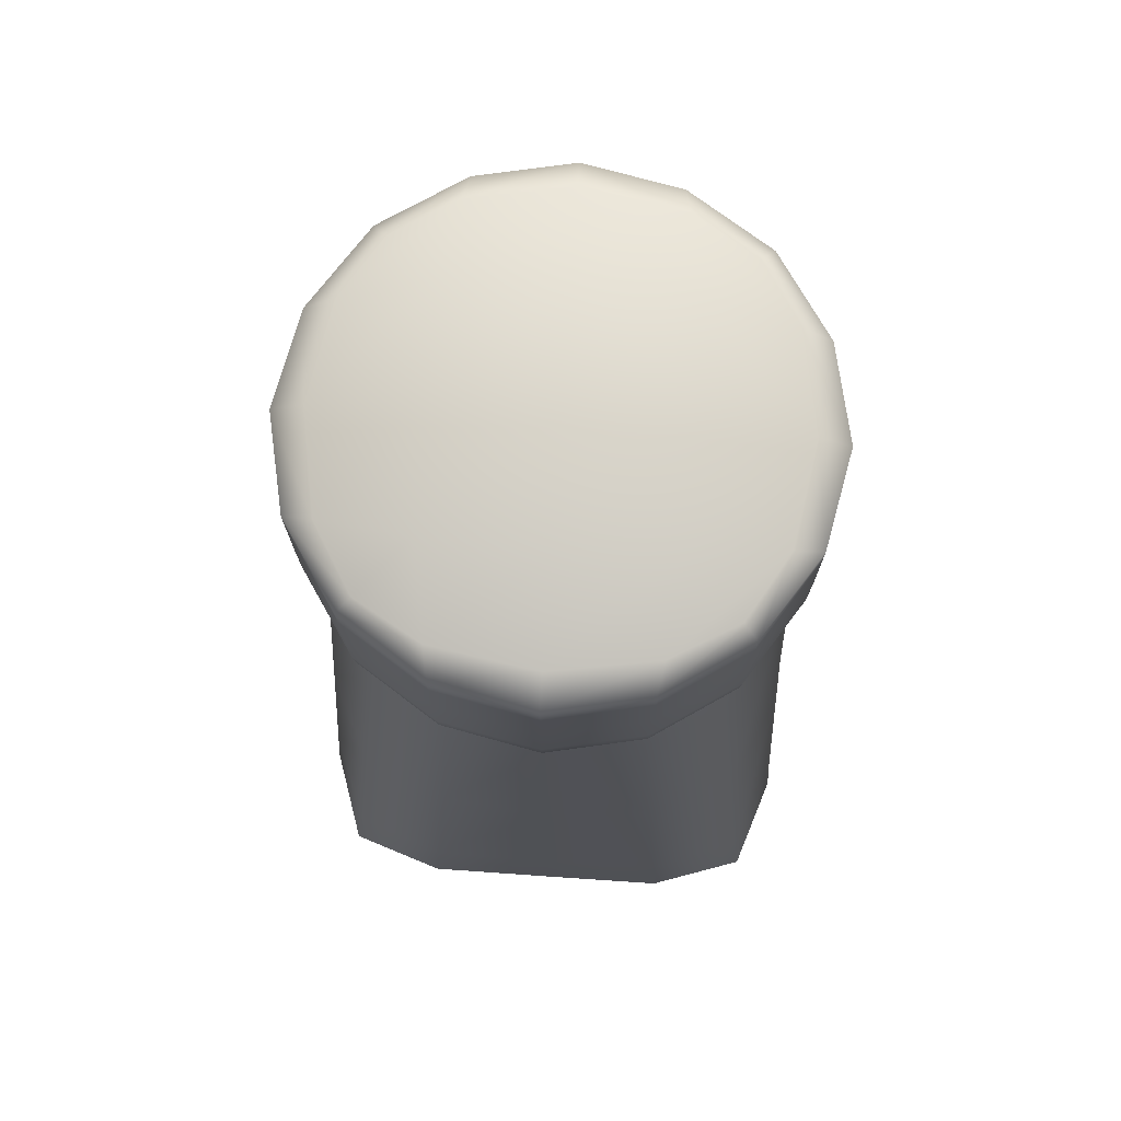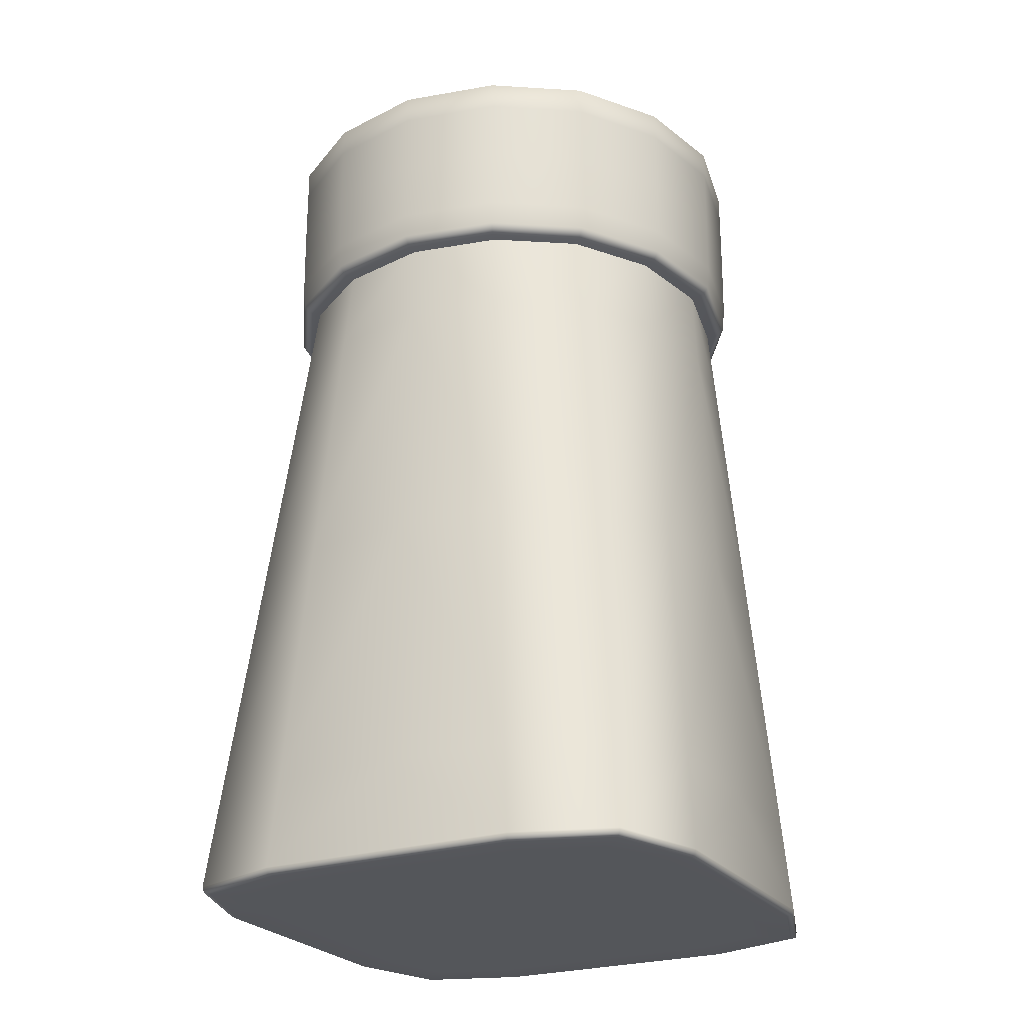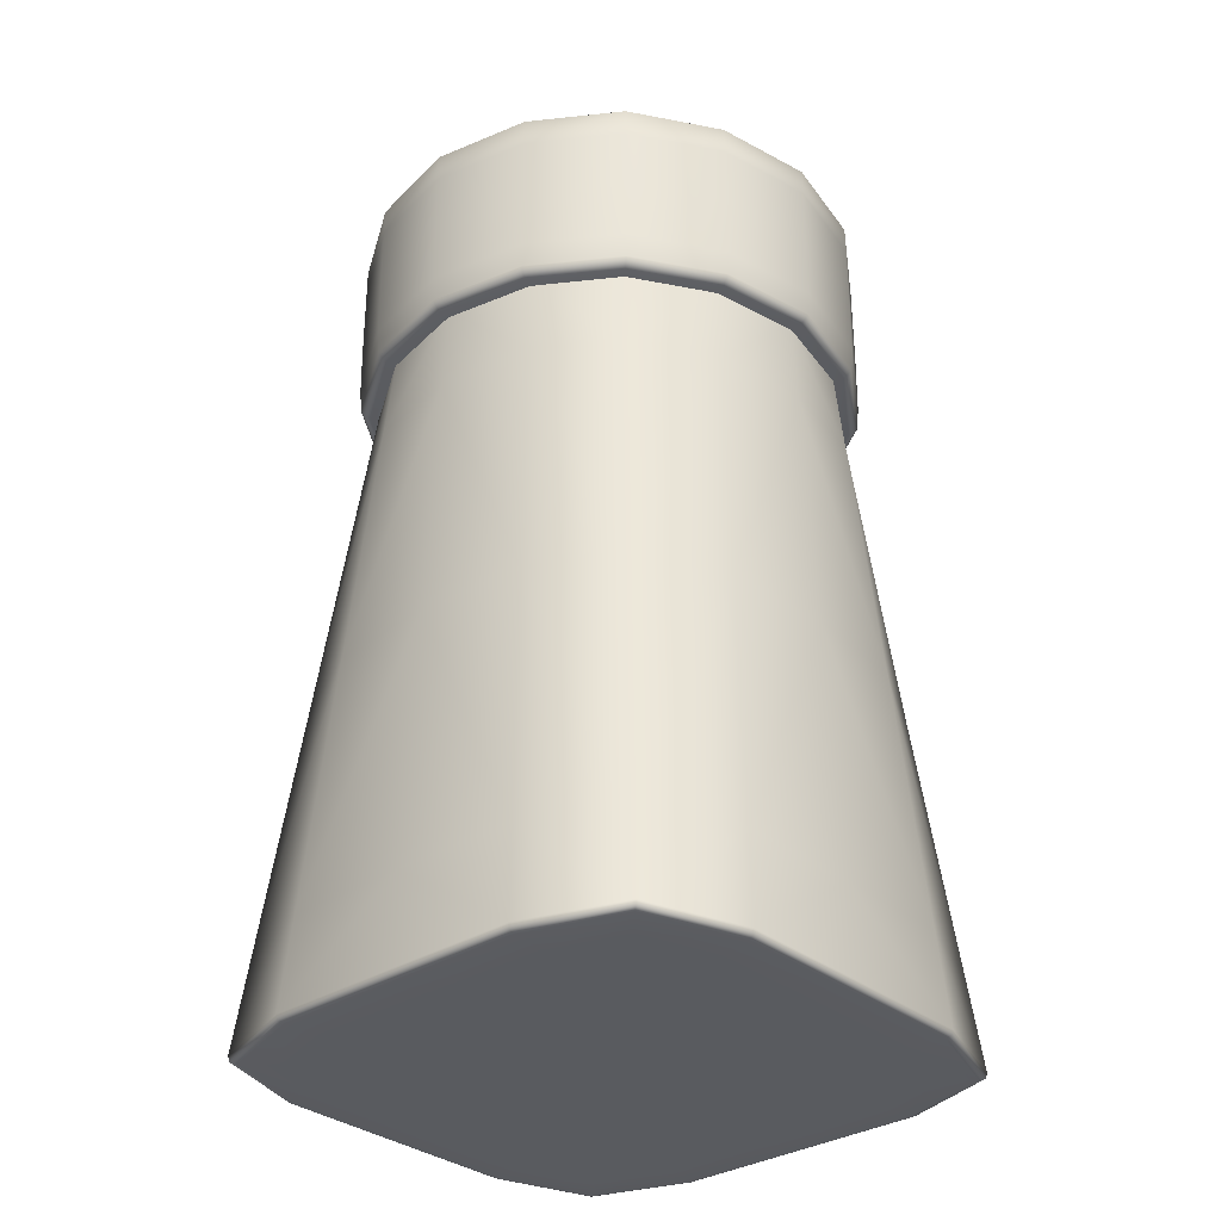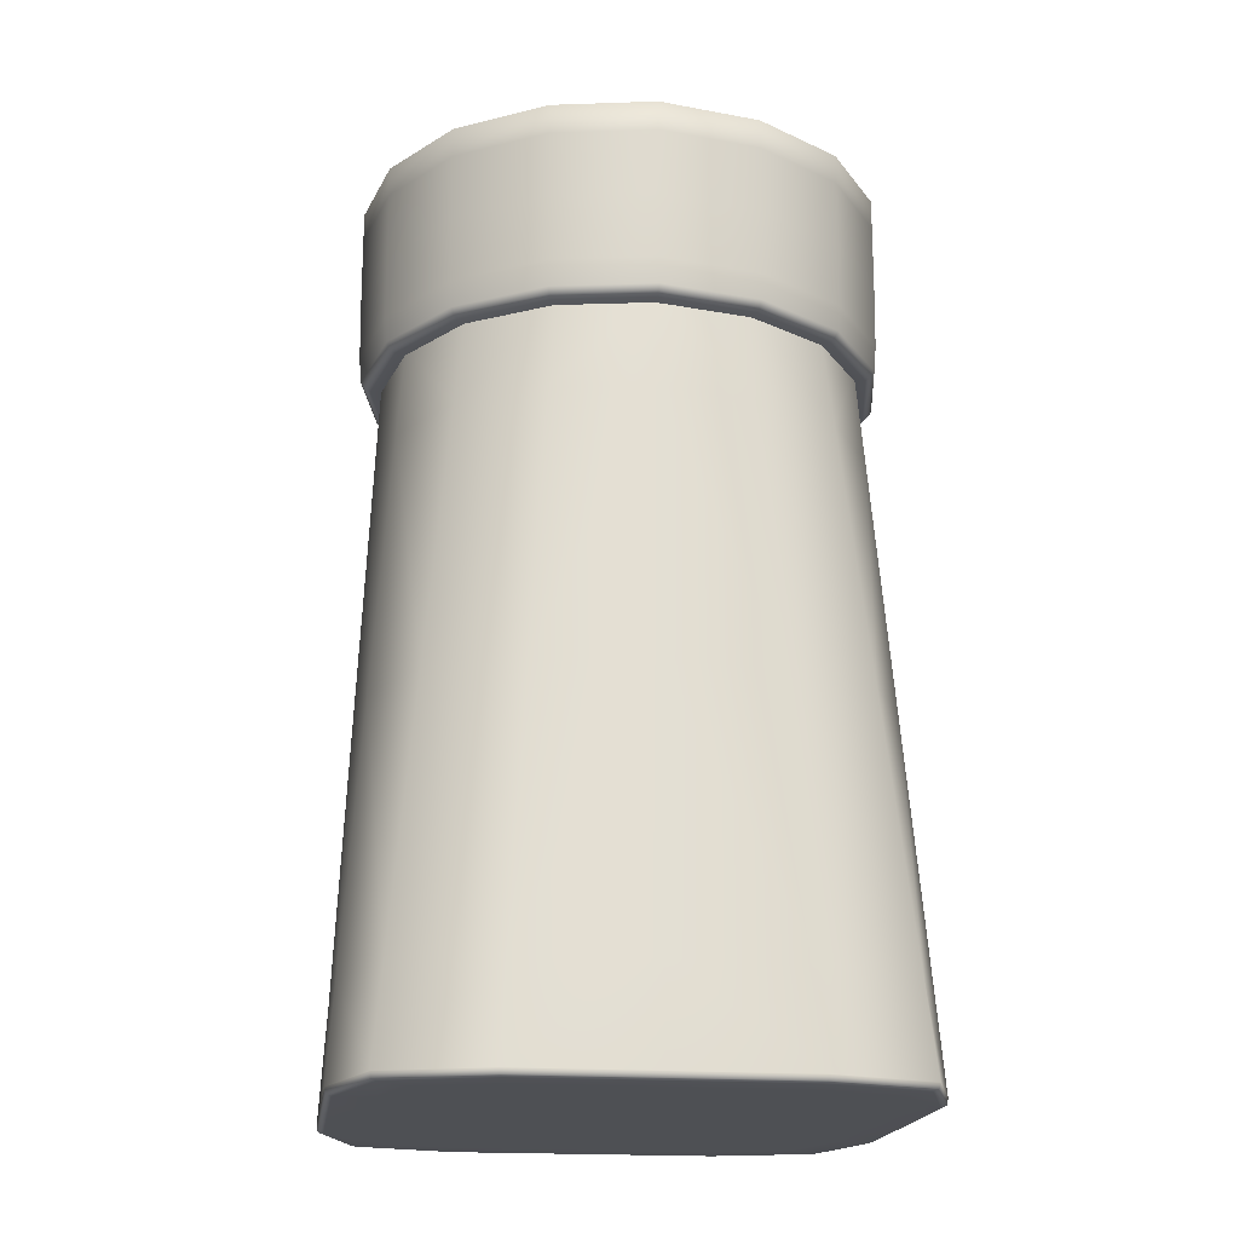
<metadata>
{"format":"obj","ext":"obj","renderer":"f3d","projection":"perspective","resolution":1024,"background":"white","views":[{"elev":73.6,"azim":3.9,"up":"+Y"},{"elev":-25.1,"azim":27.5,"up":"+Y"},{"elev":-32.6,"azim":41.7,"up":"+Y"},{"elev":-18.7,"azim":82.0,"up":"+Y"}]}
</metadata>
<code>
g default
v 11.92 0.268 22.09
v 12.79 0.268 22.09
v 12.04 1.596 21.97
v 12.66 1.596 21.97
v 12.04 1.596 21.35
v 12.66 1.596 21.35
v 11.92 0.268 21.23
v 12.79 0.268 21.23
v 12.35 0.268 22.16
v 12.35 0.268 21.16
v 12.35 1.596 21.23
v 12.35 1.596 22.09
v 11.92 1.596 21.66
v 12.78 1.596 21.66
v 12.85 0.268 21.66
v 11.85 0.268 21.66
v 12.35 1.6 21.3
v 12.35 1.6 21.66
v 12.71 1.6 21.66
v 12.62 1.6 21.39
v 12 1.6 21.66
v 12.08 1.6 21.39
v 12.08 1.6 21.93
v 12.35 1.6 22.01
v 12.62 1.6 21.93
v 12.77 0.2647 21.66
v 12.35 0.2647 21.66
v 12.35 0.2647 21.24
v 12.72 0.2647 21.29
v 11.98 0.2647 21.29
v 11.93 0.2647 21.66
v 12.35 0.2647 22.08
v 12.72 0.2647 22.03
v 11.98 0.2647 22.03
v 11.91 1.412 21.66
v 12.02 1.412 21.33
v 12.35 1.412 21.21
v 12.68 1.412 21.33
v 12.8 1.412 21.66
v 12.68 1.412 21.99
v 12.35 1.412 22.11
v 12.02 1.412 21.99
v 11.93 0.4477 22.08
v 11.86 0.4477 21.66
v 11.93 0.4477 21.24
v 12.35 0.4477 21.17
v 12.77 0.4477 21.24
v 12.84 0.4477 21.66
v 12.77 0.4477 22.08
v 12.35 0.4477 22.15
v 12.75 1.596 21.49
v 12.65 1.6 21.36
v 12.77 1.6 21.66
v 12.52 1.596 21.26
v 12.35 1.6 21.24
v 12.19 1.596 21.26
v 12.05 1.6 21.36
v 11.95 1.596 21.49
v 11.93 1.6 21.66
v 12.19 1.596 22.06
v 12.35 1.6 22.08
v 12.05 1.6 21.96
v 11.95 1.596 21.82
v 12.52 1.596 22.06
v 12.65 1.6 21.96
v 12.75 1.596 21.82
v 12.78 0.2647 21.23
v 12.35 0.2647 21.17
v 12.84 0.2647 21.66
v 11.93 0.2647 21.23
v 11.86 0.2647 21.66
v 12.78 0.2647 22.08
v 12.35 0.2647 22.15
v 11.93 0.2647 22.08
v 11.93 1.412 21.48
v 11.91 1.583 21.66
v 12.04 1.583 21.35
v 12.35 1.583 21.22
v 12.17 1.412 21.24
v 12.53 1.412 21.24
v 12.66 1.583 21.35
v 12.79 1.583 21.66
v 12.77 1.412 21.48
v 12.77 1.412 21.84
v 12.66 1.583 21.97
v 12.35 1.583 22.1
v 12.53 1.412 22.08
v 12.17 1.412 22.08
v 12.04 1.583 21.97
v 11.93 1.412 21.84
v 11.88 0.9294 21.66
v 11.98 0.9294 22.03
v 11.98 0.9294 21.29
v 12.35 0.9294 21.19
v 12.72 0.9294 21.29
v 12.82 0.9294 21.66
v 12.72 0.9294 22.03
v 12.35 0.9294 22.13
v 12.35 0.2782 22.16
v 12.6 0.268 22.16
v 12.79 0.2782 22.1
v 12.59 0.4477 22.15
v 12.35 1.6 21.46
v 12.55 1.6 21.66
v 12.68 1.6 21.5
v 12.51 1.6 21.33
v 12.35 0.2782 21.16
v 12.59 0.4477 21.17
v 12.79 0.2782 21.22
v 12.6 0.268 21.16
v 12.59 0.2647 21.66
v 12.35 0.2647 21.42
v 12.59 0.2647 21.24
v 12.77 0.2647 21.42
v 12.85 0.2782 21.66
v 12.85 0.268 21.41
v 12.84 0.4477 21.42
v 11.85 0.268 21.41
v 11.85 0.2782 21.66
v 11.86 0.4477 21.42
v 11.91 0.2782 21.22
v 12.11 0.2647 21.24
v 12.11 0.2647 21.66
v 11.93 0.2647 21.42
v 12.11 0.4477 21.17
v 12.1 0.268 21.16
v 12.15 1.6 21.66
v 12.19 1.6 21.33
v 12.02 1.6 21.5
v 12.1 0.268 22.16
v 12.11 0.4477 22.15
v 11.91 0.2782 22.1
v 12.19 1.6 21.99
v 12.35 1.6 21.86
v 12.02 1.6 21.82
v 12.51 1.6 21.99
v 12.68 1.6 21.82
v 12.85 0.268 21.91
v 12.84 0.4477 21.9
v 12.35 0.2647 21.9
v 12.77 0.2647 21.9
v 12.59 0.2647 22.08
v 12.11 0.2647 22.08
v 11.93 0.2647 21.9
v 11.86 0.4477 21.9
v 11.85 0.268 21.91
v 12.6 0.2782 22.16
v 12.54 1.6 21.47
v 12.6 0.2782 21.16
v 12.59 0.2647 21.42
v 12.85 0.2782 21.41
v 11.85 0.2782 21.41
v 12.11 0.2647 21.42
v 12.1 0.2782 21.16
v 12.17 1.6 21.47
v 12.1 0.2782 22.16
v 12.17 1.6 21.84
v 12.54 1.6 21.84
v 12.85 0.2782 21.91
v 12.59 0.2647 21.9
v 12.11 0.2647 21.9
v 11.85 0.2782 21.91
v 12.74 1.6 21.5
v 12.51 1.6 21.27
v 12.19 1.6 21.27
v 11.97 1.6 21.5
v 12.19 1.6 22.04
v 11.97 1.6 21.82
v 12.51 1.6 22.04
v 12.74 1.6 21.82
v 12.59 0.2647 21.17
v 12.84 0.2647 21.42
v 12.11 0.2647 21.17
v 11.86 0.2647 21.42
v 12.84 0.2647 21.9
v 12.59 0.2647 22.15
v 12.11 0.2647 22.15
v 11.86 0.2647 21.9
v 11.95 1.583 21.49
v 12.18 1.583 21.26
v 12.52 1.583 21.26
v 12.75 1.583 21.49
v 12.75 1.583 21.83
v 12.52 1.583 22.06
v 12.18 1.583 22.06
v 11.95 1.583 21.83
v 11.9 0.9294 21.87
v 11.9 0.9294 21.45
v 12.14 0.9294 21.21
v 12.56 0.9294 21.21
v 12.8 0.9294 21.45
v 12.8 0.9294 21.87
v 12.56 0.9294 22.11
v 12.14 0.9294 22.11
g polySurface17 tuz_tuzluk
f 50 99 147 102
f 99 9 100 147
f 147 100 2 101
f 102 147 101 49
f 17 103 148 106
f 103 18 104 148
f 148 104 19 105
f 106 148 105 20
f 10 107 149 110
f 107 46 108 149
f 149 108 47 109
f 110 149 109 8
f 26 111 150 114
f 111 27 112 150
f 150 112 28 113
f 114 150 113 29
f 48 115 151 117
f 115 15 116 151
f 151 116 8 109
f 117 151 109 47
f 7 118 152 121
f 118 16 119 152
f 152 119 44 120
f 121 152 120 45
f 30 122 153 124
f 122 28 112 153
f 153 112 27 123
f 124 153 123 31
f 45 125 154 121
f 125 46 107 154
f 154 107 10 126
f 121 154 126 7
f 21 127 155 129
f 127 18 103 155
f 155 103 17 128
f 129 155 128 22
f 1 130 156 132
f 130 9 99 156
f 156 99 50 131
f 132 156 131 43
f 23 133 157 135
f 133 24 134 157
f 157 134 18 127
f 135 157 127 21
f 19 104 158 137
f 104 18 134 158
f 158 134 24 136
f 137 158 136 25
f 2 138 159 101
f 138 15 115 159
f 159 115 48 139
f 101 159 139 49
f 32 140 160 142
f 140 27 111 160
f 160 111 26 141
f 142 160 141 33
f 31 123 161 144
f 123 27 140 161
f 161 140 32 143
f 144 161 143 34
f 43 145 162 132
f 145 44 119 162
f 162 119 16 146
f 132 162 146 1
f 14 51 163 53
f 51 6 52 163
f 163 52 20 105
f 53 163 105 19
f 6 54 164 52
f 54 11 55 164
f 164 55 17 106
f 52 164 106 20
f 11 56 165 55
f 56 5 57 165
f 165 57 22 128
f 55 165 128 17
f 5 58 166 57
f 58 13 59 166
f 166 59 21 129
f 57 166 129 22
f 3 60 167 62
f 60 12 61 167
f 167 61 24 133
f 62 167 133 23
f 13 63 168 59
f 63 3 62 168
f 168 62 23 135
f 59 168 135 21
f 12 64 169 61
f 64 4 65 169
f 169 65 25 136
f 61 169 136 24
f 4 66 170 65
f 66 14 53 170
f 170 53 19 137
f 65 170 137 25
f 10 110 171 68
f 110 8 67 171
f 171 67 29 113
f 68 171 113 28
f 8 116 172 67
f 116 15 69 172
f 172 69 26 114
f 67 172 114 29
f 7 126 173 70
f 126 10 68 173
f 173 68 28 122
f 70 173 122 30
f 16 118 174 71
f 118 7 70 174
f 174 70 30 124
f 71 174 124 31
f 15 138 175 69
f 138 2 72 175
f 175 72 33 141
f 69 175 141 26
f 2 100 176 72
f 100 9 73 176
f 176 73 32 142
f 72 176 142 33
f 9 130 177 73
f 130 1 74 177
f 177 74 34 143
f 73 177 143 32
f 1 146 178 74
f 146 16 71 178
f 178 71 31 144
f 74 178 144 34
f 36 75 179 77
f 75 35 76 179
f 179 76 13 58
f 77 179 58 5
f 5 56 180 77
f 56 11 78 180
f 180 78 37 79
f 77 180 79 36
f 38 80 181 81
f 80 37 78 181
f 181 78 11 54
f 81 181 54 6
f 14 82 182 51
f 82 39 83 182
f 182 83 38 81
f 51 182 81 6
f 40 84 183 85
f 84 39 82 183
f 183 82 14 66
f 85 183 66 4
f 12 86 184 64
f 86 41 87 184
f 184 87 40 85
f 64 184 85 4
f 42 88 185 89
f 88 41 86 185
f 185 86 12 60
f 89 185 60 3
f 13 76 186 63
f 76 35 90 186
f 186 90 42 89
f 63 186 89 3
f 42 90 187 92
f 90 35 91 187
f 187 91 44 145
f 92 187 145 43
f 45 120 188 93
f 120 44 91 188
f 188 91 35 75
f 93 188 75 36
f 36 79 189 93
f 79 37 94 189
f 189 94 46 125
f 93 189 125 45
f 47 108 190 95
f 108 46 94 190
f 190 94 37 80
f 95 190 80 38
f 39 96 191 83
f 96 48 117 191
f 191 117 47 95
f 83 191 95 38
f 49 139 192 97
f 139 48 96 192
f 192 96 39 84
f 97 192 84 40
f 41 98 193 87
f 98 50 102 193
f 193 102 49 97
f 87 193 97 40
f 43 131 194 92
f 131 50 98 194
f 194 98 41 88
f 92 194 88 42
g default
v 12.35 1.563 21.66
v 12.35 1.957 21.24
v 12.35 2.04 21.66
v 12.77 1.957 21.66
v 12.67 1.942 21.34
v 11.93 1.957 21.66
v 12.04 1.942 21.34
v 12.04 1.942 21.97
v 12.35 1.957 22.08
v 12.67 1.942 21.97
v 12.35 1.872 21.18
v 12.01 1.872 21.32
v 11.87 1.872 21.66
v 12.01 1.872 22
v 12.35 1.872 22.14
v 12.69 1.872 22
v 12.83 1.872 21.66
v 12.69 1.872 21.32
v 12.74 1.564 21.66
v 12.82 1.575 21.66
v 12.83 1.633 21.66
v 12.65 1.565 21.36
v 12.68 1.575 21.33
v 12.69 1.633 21.32
v 12.35 1.564 21.27
v 12.35 1.575 21.19
v 12.35 1.633 21.18
v 12.05 1.565 21.36
v 12.02 1.575 21.33
v 12.01 1.633 21.32
v 11.96 1.564 21.66
v 11.88 1.575 21.66
v 11.87 1.633 21.66
v 12.05 1.565 21.96
v 12.02 1.575 21.99
v 12.01 1.633 22
v 12.35 1.564 22.05
v 12.35 1.575 22.13
v 12.35 1.633 22.14
v 12.65 1.565 21.96
v 12.68 1.575 21.99
v 12.69 1.633 22
v 12.17 1.633 21.22
v 12.01 1.751 21.32
v 12.35 1.751 21.18
v 11.91 1.633 21.48
v 11.87 1.751 21.66
v 11.91 1.633 21.84
v 12.01 1.751 22
v 12.17 1.633 22.1
v 12.35 1.751 22.14
v 12.53 1.633 22.1
v 12.69 1.751 22
v 12.79 1.633 21.84
v 12.83 1.751 21.66
v 12.79 1.633 21.48
v 12.69 1.751 21.32
v 12.53 1.633 21.22
v 12.81 1.568 21.66
v 12.78 1.575 21.84
v 12.68 1.568 21.98
v 12.83 1.585 21.66
v 12.69 1.585 22
v 12.78 1.575 21.48
v 12.69 1.585 21.32
v 12.68 1.568 21.33
v 12.53 1.575 21.23
v 12.35 1.585 21.18
v 12.35 1.568 21.2
v 12.17 1.575 21.23
v 12.01 1.585 21.32
v 12.03 1.568 21.33
v 11.92 1.575 21.48
v 11.87 1.585 21.66
v 11.89 1.568 21.66
v 11.92 1.575 21.84
v 12.01 1.585 22
v 12.03 1.568 21.98
v 12.17 1.575 22.09
v 12.35 1.585 22.14
v 12.35 1.568 22.12
v 12.53 1.575 22.09
v 12.35 2.009 21.42
v 12.59 2.009 21.66
v 12.74 1.952 21.47
v 12.54 1.952 21.27
v 12.11 2.009 21.66
v 12.16 1.952 21.27
v 11.96 1.952 21.47
v 12.16 1.952 22.05
v 12.35 2.009 21.9
v 11.96 1.952 21.85
v 12.54 1.952 22.05
v 12.74 1.952 21.85
v 12.79 1.872 21.48
v 12.69 1.926 21.32
v 12.83 1.926 21.66
v 12.53 1.872 21.22
v 12.35 1.926 21.18
v 12.17 1.872 21.22
v 12.01 1.926 21.32
v 11.91 1.872 21.48
v 11.87 1.926 21.66
v 12.17 1.872 22.1
v 12.35 1.926 22.14
v 12.01 1.926 22
v 11.91 1.872 21.84
v 12.53 1.872 22.1
v 12.69 1.926 22
v 12.79 1.872 21.84
v 12.53 1.564 21.3
v 12.71 1.564 21.48
v 12.57 1.563 21.66
v 12.35 1.563 21.44
v 11.99 1.564 21.48
v 12.17 1.564 21.3
v 12.13 1.563 21.66
v 11.99 1.564 21.84
v 12.35 1.563 21.88
v 12.17 1.564 22.02
v 12.71 1.564 21.84
v 12.53 1.564 22.02
v 12.57 1.988 21.44
v 12.13 1.988 21.44
v 12.13 1.988 21.88
v 12.57 1.988 21.88
v 12.79 1.926 21.48
v 12.53 1.926 21.22
v 12.17 1.926 21.22
v 11.91 1.926 21.48
v 12.17 1.926 22.1
v 11.91 1.926 21.84
v 12.53 1.926 22.1
v 12.79 1.926 21.84
v 12.56 1.563 21.45
v 12.15 1.563 21.45
v 12.15 1.563 21.86
v 12.56 1.563 21.86
v 12.17 1.751 21.22
v 11.91 1.751 21.48
v 11.91 1.751 21.84
v 12.17 1.751 22.1
v 12.53 1.751 22.1
v 12.79 1.751 21.84
v 12.79 1.751 21.48
v 12.53 1.751 21.22
v 12.77 1.568 21.83
v 12.79 1.585 21.84
v 12.79 1.585 21.48
v 12.77 1.568 21.48
v 12.53 1.585 21.22
v 12.53 1.568 21.24
v 12.17 1.585 21.22
v 12.18 1.568 21.24
v 11.91 1.585 21.48
v 11.93 1.568 21.48
v 11.91 1.585 21.84
v 11.93 1.568 21.83
v 12.17 1.585 22.1
v 12.18 1.568 22.08
v 12.53 1.585 22.1
v 12.53 1.568 22.08
g tuz_tuzluk polySurface18
f 196 277 317 280
f 277 197 278 317
f 317 278 198 279
f 280 317 279 199
f 200 281 318 283
f 281 197 277 318
f 318 277 196 282
f 283 318 282 201
f 202 284 319 286
f 284 203 285 319
f 319 285 197 281
f 286 319 281 200
f 198 278 320 288
f 278 197 285 320
f 320 285 203 287
f 288 320 287 204
f 211 289 321 291
f 289 212 290 321
f 321 290 199 279
f 291 321 279 198
f 212 292 322 290
f 292 205 293 322
f 322 293 196 280
f 290 322 280 199
f 205 294 323 293
f 294 206 295 323
f 323 295 201 282
f 293 323 282 196
f 206 296 324 295
f 296 207 297 324
f 324 297 200 283
f 295 324 283 201
f 208 298 325 300
f 298 209 299 325
f 325 299 203 284
f 300 325 284 202
f 207 301 326 297
f 301 208 300 326
f 326 300 202 286
f 297 326 286 200
f 209 302 327 299
f 302 210 303 327
f 327 303 204 287
f 299 327 287 203
f 210 304 328 303
f 304 211 291 328
f 328 291 198 288
f 303 328 288 204
f 219 305 329 308
f 305 216 306 329
f 329 306 213 307
f 308 329 307 195
f 225 309 330 311
f 309 222 310 330
f 330 310 219 308
f 311 330 308 195
f 228 312 331 314
f 312 225 311 331
f 331 311 195 313
f 314 331 313 231
f 213 315 332 307
f 315 234 316 332
f 332 316 231 313
f 307 332 313 195
f 221 237 333 239
f 237 224 238 333
f 333 238 206 294
f 239 333 294 205
f 224 240 334 238
f 240 227 241 334
f 334 241 207 296
f 238 334 296 206
f 227 242 335 241
f 242 230 243 335
f 335 243 208 301
f 241 335 301 207
f 230 244 336 243
f 244 233 245 336
f 336 245 209 298
f 243 336 298 208
f 233 246 337 245
f 246 236 247 337
f 337 247 210 302
f 245 337 302 209
f 236 248 338 247
f 248 215 249 338
f 338 249 211 304
f 247 338 304 210
f 215 250 339 249
f 250 218 251 339
f 339 251 212 289
f 249 339 289 211
f 218 252 340 251
f 252 221 239 340
f 340 239 205 292
f 251 340 292 212
f 213 253 341 315
f 253 214 254 341
f 341 254 235 255
f 315 341 255 234
f 214 256 342 254
f 256 215 248 342
f 342 248 236 257
f 254 342 257 235
f 215 256 343 250
f 256 214 258 343
f 343 258 217 259
f 250 343 259 218
f 214 253 344 258
f 253 213 306 344
f 344 306 216 260
f 258 344 260 217
f 218 259 345 252
f 259 217 261 345
f 345 261 220 262
f 252 345 262 221
f 217 260 346 261
f 260 216 305 346
f 346 305 219 263
f 261 346 263 220
f 221 262 347 237
f 262 220 264 347
f 347 264 223 265
f 237 347 265 224
f 220 263 348 264
f 263 219 310 348
f 348 310 222 266
f 264 348 266 223
f 224 265 349 240
f 265 223 267 349
f 349 267 226 268
f 240 349 268 227
f 223 266 350 267
f 266 222 309 350
f 350 309 225 269
f 267 350 269 226
f 227 268 351 242
f 268 226 270 351
f 351 270 229 271
f 242 351 271 230
f 226 269 352 270
f 269 225 312 352
f 352 312 228 272
f 270 352 272 229
f 230 271 353 244
f 271 229 273 353
f 353 273 232 274
f 244 353 274 233
f 229 272 354 273
f 272 228 314 354
f 354 314 231 275
f 273 354 275 232
f 233 274 355 246
f 274 232 276 355
f 355 276 235 257
f 246 355 257 236
f 232 275 356 276
f 275 231 316 356
f 356 316 234 255
f 276 356 255 235

</code>
